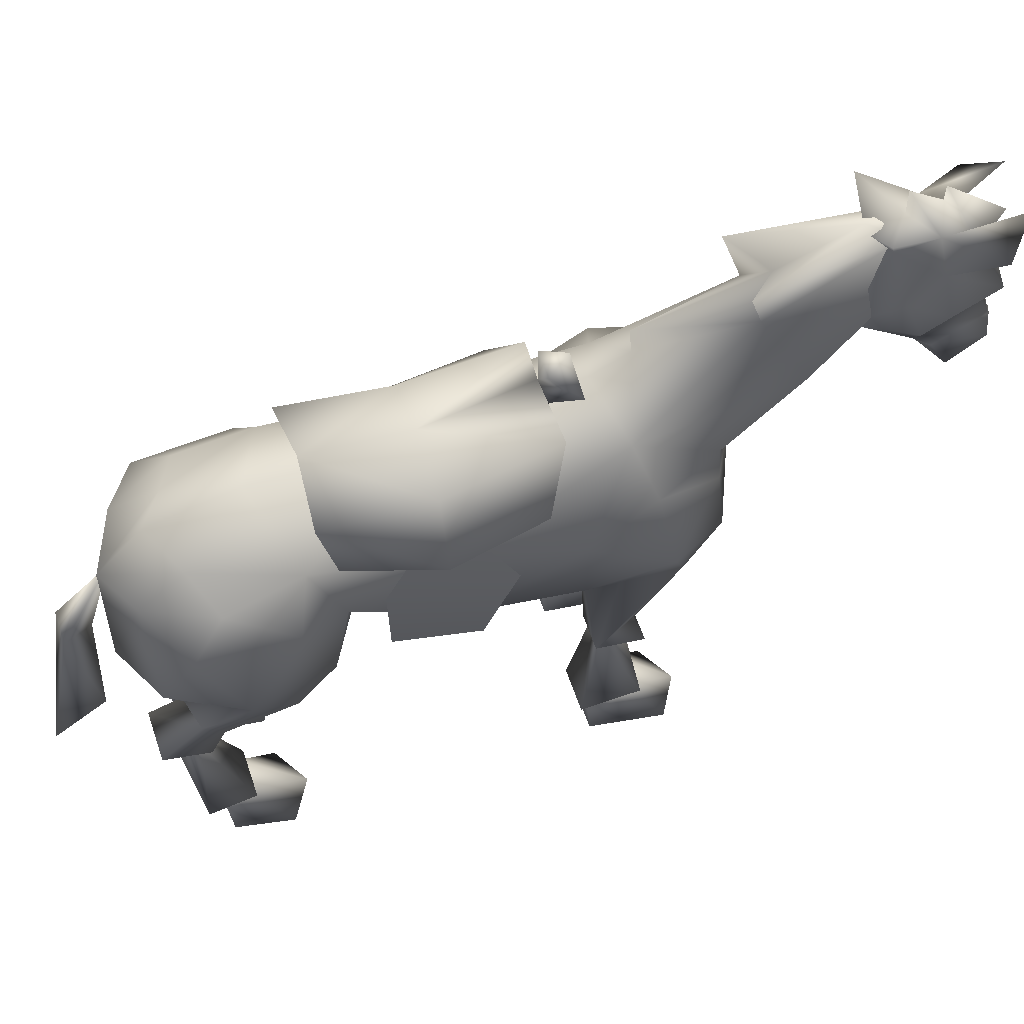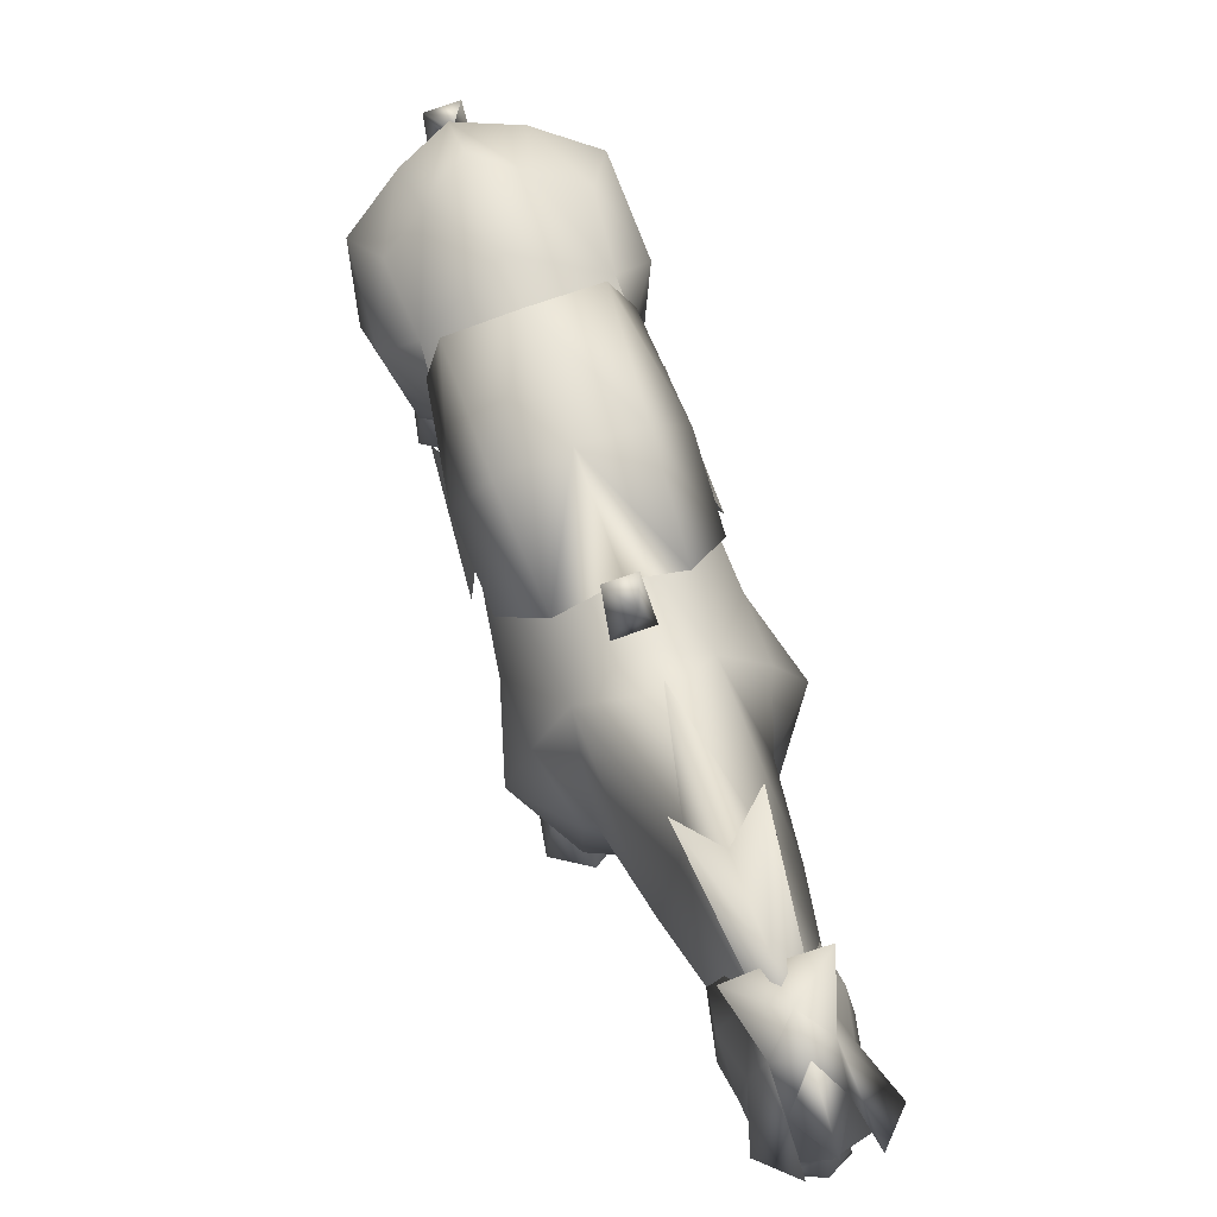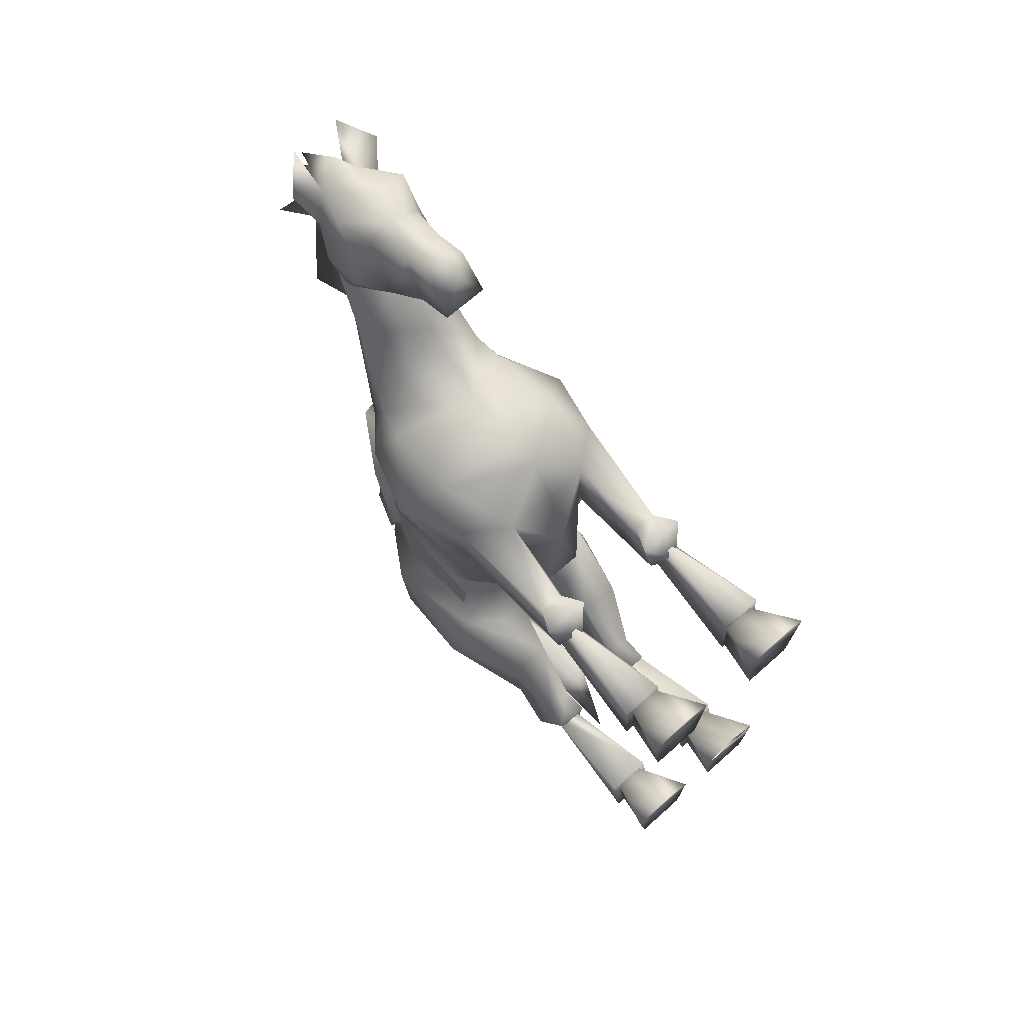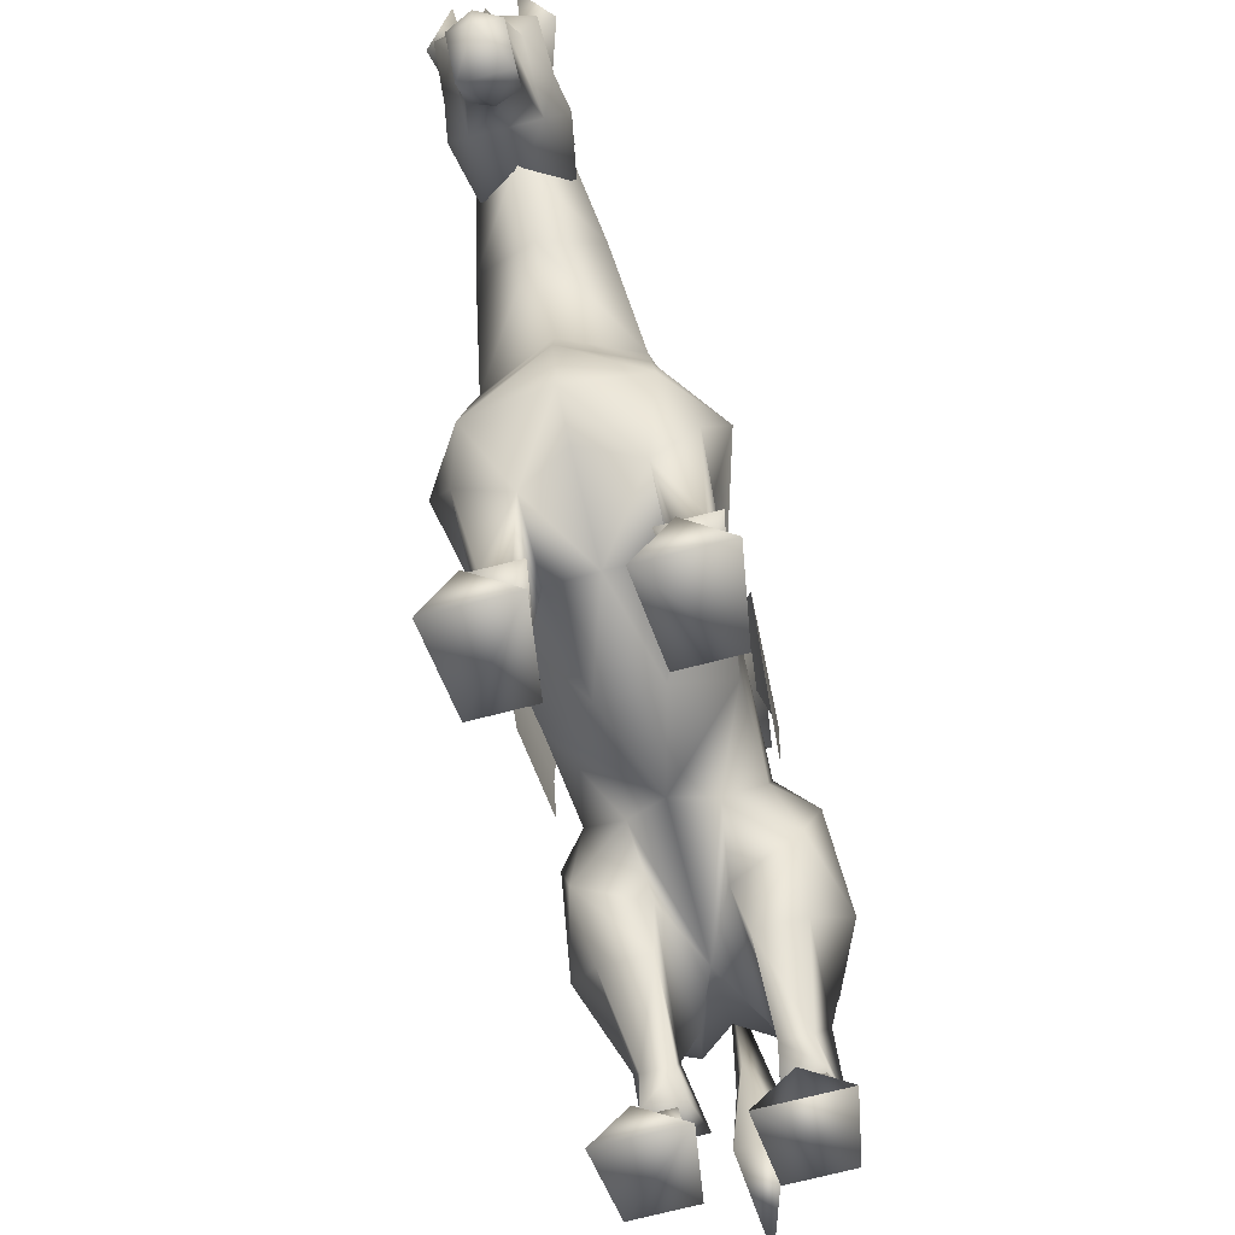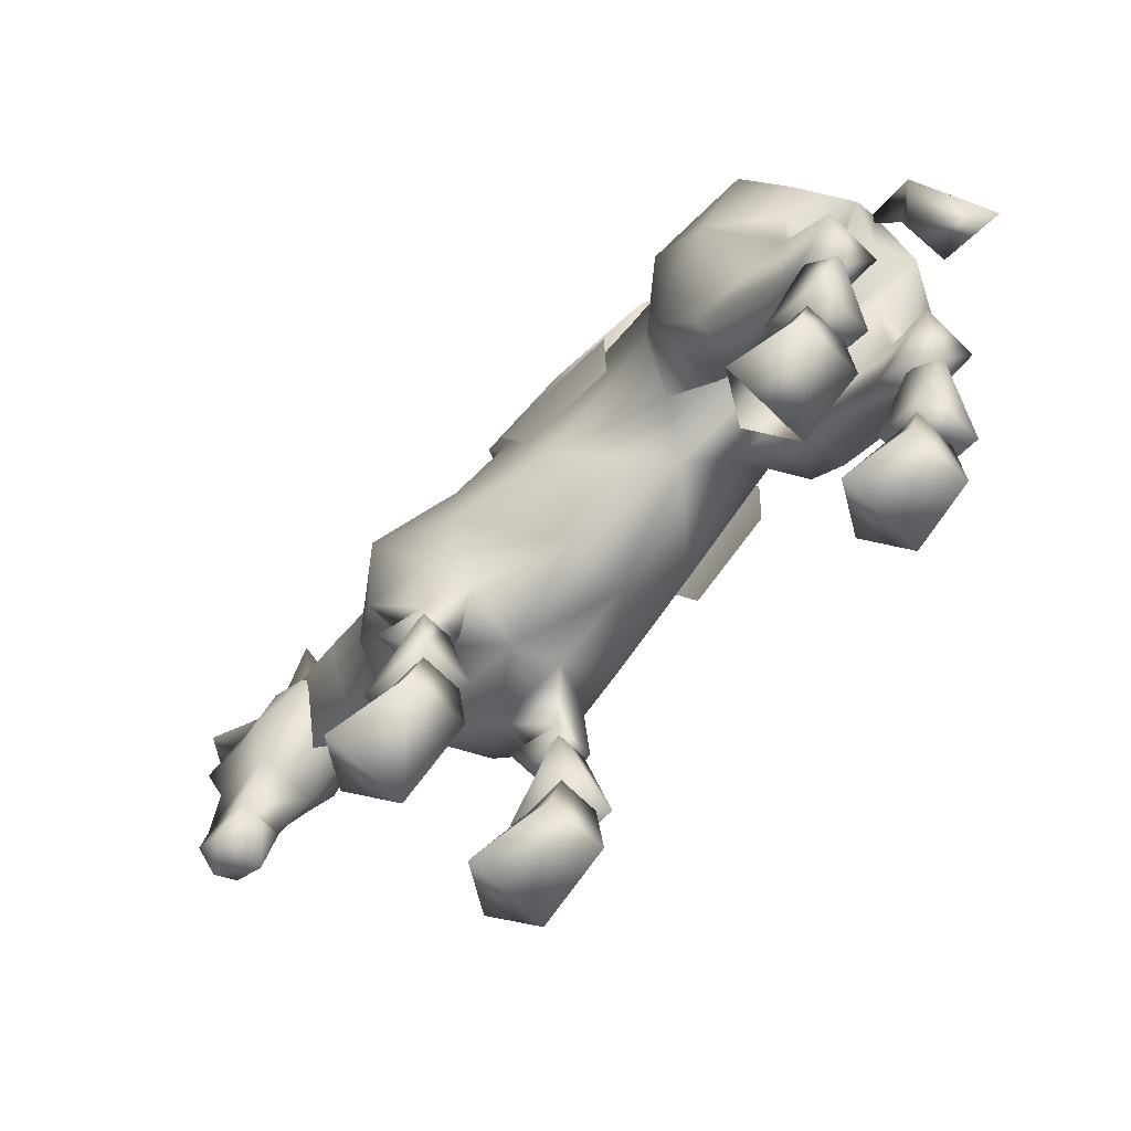
<metadata>
{"format":"obj","ext":"obj","renderer":"f3d","projection":"perspective","resolution":1024,"background":"white","views":[{"elev":61.9,"azim":-109.1,"up":"+Y"},{"elev":79.1,"azim":-19.4,"up":"+Y"},{"elev":68.3,"azim":-41.7,"up":"+Z"},{"elev":-73.6,"azim":14.3,"up":"+Y"},{"elev":-71.3,"azim":135.9,"up":"+Y"}]}
</metadata>
<code>
v -14.98 52.23 -72.61
v -12.16 53.29 -66.07
v -8.19 14.03 -68.8
v -18.73 53.29 -66.07
v -22.57 14.03 -68.8
v -8.481 17.4 -54.62
v -22.86 17.4 -54.62
v -10.88 17.88 -57.2
v -19.43 20.45 -64.28
v -20.04 17.88 -57.2
v -23.1 0.0489 -62.86
v -15.66 0.175 -39.04
v -26.5 0.1304 -45.75
v -10.94 20.45 -64.28
v -7.026 0.04901 -62.86
v -4.602 0.1306 -45.75
v 16.59 147.4 4.699
v 26.76 130 3.916
v 18.2 151.2 -26.3
v 23.36 138.2 -22.67
v -18.3 151.2 -26.3
v -17.76 147.4 4.698
v -0.057 157.1 -24.89
v -0.057 152.8 4.691
v 13.75 154.6 37.46
v -0.057 159.3 35.83
v 24.46 138.2 30.21
v -6.529 154.7 45.79
v -0.057 149.5 31.1
v 3.706 154.7 45.8
v -26.47 138.2 30.21
v -16.26 154.6 37.46
v -0.057 167.2 43.87
v -27.66 130 3.915
v 2.788 167.7 36.74
v -23.37 138.2 -22.67
v -5.451 167.7 36.74
v -0.057 104.3 3.891
v -29.36 118.5 21.44
v -19.74 143.7 5.278
v -26.7 122.7 -12.71
v 25.66 95.14 -12.13
v 26.53 122.7 -12.7
v 27.31 90.34 11.85
v -27.96 90.34 11.85
v -25.47 95.14 -12.13
v 28.01 118.5 21.44
v 18.6 143.7 5.279
v -16.3 51.44 47.23
v -13.88 15.45 59.2
v -13.53 14.26 41.23
v -27.06 15.45 59.2
v -20.03 51.44 54.42
v -23.49 51.44 47.23
v -26.72 14.26 41.23
v -30.46 0.1154 65.98
v -24.13 16.06 55.96
v -26.84 0.05459 44.14
v -19.62 -0.05517 72.67
v -14.74 16.06 55.96
v -8.566 0.1156 65.98
v -11.39 0.05469 44.14
v -14.52 16.96 43.76
v -23.9 16.96 43.76
v -0.057 87.58 84.35
v 20.19 102.5 78.7
v -0.057 96.72 86.57
v -24.25 102.5 78.7
v -0.057 79.86 72.58
v -13.61 82.5 65.06
v 15.07 82.5 65.06
v -0.057 74.22 46.15
v 15.07 82.46 43.75
v -13.61 82.46 43.75
v -0.057 146.8 124.5
v -16.03 149.7 100.8
v -0.057 135.1 107.4
v 18.26 135.7 76.53
v 15.04 149.7 100.8
v 11.79 162.4 116.8
v -0.057 168.8 139.3
v -12.23 162.4 116.8
v -17.97 146 54.24
v -21.05 135.7 76.53
v 13.4 146 54.24
v -0.057 115.7 88.73
v -0.057 86.37 -51.04
v 8.857 80.25 -30.84
v 10.95 97.37 -16.99
v 11.03 102.2 -79.68
v 8.236 88.29 -66.86
v -10.59 69.58 -64.39
v -10.35 56.22 -58.69
v -7.053 58 -76.72
v -21.32 69.58 -64.39
v -21.56 58 -76.72
v -18.44 56.22 -58.69
v -7.901 80.25 -30.84
v -6.358 88.29 -66.86
v -10.71 97.37 -16.99
v -8.565 102.2 -79.68
v 12.48 69.58 -64.39
v 11.27 70.09 -38.29
v -9.885 70.09 -38.29
v 27.03 92.75 -27.33
v -0.057 106.4 -74.68
v 11.94 138.9 -58.01
v 21.61 138.7 -30.77
v 24.37 132.3 -52.5
v -0.057 128.6 -78.4
v -13.77 130.6 -71.26
v -30.95 124.5 -35.27
v -32.24 95.18 -51.2
v -26.38 92.75 -27.34
v -12.1 138.9 -58.01
v -21.88 111.9 -21.64
v -23.3 132.3 -52.5
v -29.16 123.7 -62.4
v -23.22 99.12 -71.54
v -20.86 88.29 -66.86
v 33.73 95.18 -51.2
v 23.23 69.58 -64.39
v 23.04 88.29 -66.86
v 24.4 70.09 -38.29
v -21.98 138.7 -30.77
v -9.287 48.78 -63.32
v -22.99 70.09 -38.29
v -19.67 48.78 -63.32
v 15.55 130.6 -71.26
v -14.21 47.03 -71.49
v 25.38 99.12 -71.54
v 30.7 123.7 -62.4
v 31.46 124.5 -35.27
v 21.45 111.9 -21.64
v 26.36 97.66 39.74
v 24.64 91.26 49.87
v 26.91 91.35 67.11
v 33.23 112.1 61.06
v 25.87 120.2 39.61
v -28.05 91.35 67.11
v -23.17 58.36 56.62
v -16 58.36 56.62
v -12.25 50.96 58.77
v -14.25 48.71 45.46
v -35.71 112.1 61.06
v -29.08 97.67 39.74
v -26.86 91.26 49.87
v -29.17 120.2 39.61
v -19.51 43.4 51.94
v -24.61 48.71 45.46
v -27.18 50.96 58.77
v -3.196 104.5 -91.21
v -0.057 103.7 -83.35
v -0.057 131.6 -75.21
v 6.066 104.5 -91.21
v -0.057 144.3 -65.05
v -4.252 67.04 -86.24
v -0.057 46.2 -102.3
v 7.507 67.04 -86.24
v 10.32 181.8 85.79
v 5.32 181.7 127.4
v 7.277 167.2 90.41
v -0.057 169.1 59.02
v -0.057 159.4 59.97
v -6.792 167.2 90.41
v -0.057 186 117.8
v -4.499 181.7 127.4
v -0.057 177.3 95.15
v -9.174 181.8 85.79
v -0.057 153.4 48.87
v -28.13 133.6 58.22
v -23.07 93.15 10.02
v -0.057 105.2 89.34
v -23.43 126.4 76.33
v -0.057 86.84 -10.24
v 21.68 93.15 10.02
v -9.019 73.87 18.92
v 7.189 73.87 18.92
v 18.78 126.4 76.33
v 24.81 133.6 58.22
v -24.97 130.7 10.52
v -0.057 147.4 4.698
v -0.057 150.2 -39.41
v 23.01 130.7 10.52
v 14.97 14.26 41.23
v 15.31 15.45 59.2
v 17.74 51.44 47.23
v 24.93 51.44 47.23
v 21.47 51.44 54.42
v 28.5 15.45 59.2
v 28.15 14.26 41.23
v 28.27 0.05459 44.14
v 25.56 16.06 55.96
v 31.89 0.1154 65.98
v 21.06 -0.05517 72.67
v 9.998 0.1156 65.98
v 16.17 16.06 55.96
v 12.82 0.05469 44.14
v 15.95 16.96 43.76
v 25.34 16.96 43.76
v 24.6 58.36 56.62
v 17.44 58.36 56.62
v 15.69 48.71 45.46
v 13.68 50.96 58.77
v 20.94 43.4 51.94
v 28.61 50.96 58.77
v 26.05 48.71 45.46
v 9.623 14.03 -68.8
v 13.6 53.29 -66.07
v 16.41 52.23 -72.61
v 24 14.03 -68.8
v 20.16 53.29 -66.07
v 24.29 17.4 -54.62
v 9.913 17.4 -54.62
v 21.48 17.88 -57.2
v 20.86 20.45 -64.28
v 12.31 17.88 -57.2
v 24.54 0.0489 -62.86
v 27.93 0.1304 -45.75
v 17.1 0.175 -39.04
v 12.37 20.45 -64.28
v 8.459 0.04901 -62.86
v 6.034 0.1306 -45.75
v 8.486 58 -76.72
v 11.78 56.22 -58.69
v 19.87 56.22 -58.69
v 22.99 58 -76.72
v 10.72 48.78 -63.32
v 21.11 48.78 -63.32
v 15.65 47.03 -71.49
v -13.44 165.3 126.2
v -14.5 151.1 131.4
v -13.03 152.8 139.9
v -11.07 170 136.6
v -8.783 140.9 132.6
v -8.469 148.8 150.6
v -12.19 158.5 153.4
v 12.67 152.8 139.9
v 14.44 151.1 131.4
v 13.19 165.3 126.2
v 10.77 170 136.6
v 8.629 140.9 132.6
v 8.173 148.8 150.6
v 11.93 158.5 153.4
v 15.48 174.7 150.7
v 6.08 173.3 146.3
v 7.599 183 158
v -15.74 174.7 150.7
v -6.563 173.3 146.3
v -7.926 183 158
v 6.764 181.3 135.2
v -6.922 181.3 135.2
v 6.143 129.4 141.3
v -6.327 129.3 141.2
v -5.824 136 156.4
v -0.000504 128.6 160.3
v 5.577 136 156.4
v -0.000504 149 153.9
v -0.000504 157.4 156.5
v -0.000504 164.9 153.4
v -6.737 126.4 157.2
v -6.759 118.2 146.8
v -0.000504 121.1 157.9
v -0.000504 124.3 139.5
v 6.729 118.2 146.9
v 6.526 126.4 157.2
v -11.71 191.3 119.1
v -0.000504 181.9 118.3
v -6.186 179.5 123.5
v -10.76 161.8 110.9
v -0.000504 147.7 120.4
v 5.909 179.5 123.5
v 10.51 161.8 110.9
v -0.000504 174.2 111
v 11.64 191.3 119.1
v -0.000504 185.6 128.2
v -0.000504 194.7 127.8
v -0.000504 186.4 137.9
v -0.000504 192.2 137.9
v -0.000504 174 156.7
g Mesh01
f 1 2 3
f 4 1 5
f 5 6 7
f 5 3 6
f 1 3 5
f 4 5 7
f 6 4 7
f 6 2 4
f 3 2 6
f 8 9 10
f 11 10 9
f 12 10 13
f 14 11 9
f 8 14 9
f 11 14 15
f 13 10 11
f 8 15 14
f 8 12 16
f 15 8 16
f 12 8 10
f 11 16 13
f 13 16 12
f 15 16 11
f 17 18 19
f 19 18 20
f 21 22 23
f 23 22 24
f 25 17 24
f 25 24 26
f 25 27 17
f 17 27 18
f 28 26 29
f 30 28 29
f 31 32 22
f 30 29 26
f 33 28 30
f 31 22 34
f 33 30 35
f 34 22 21
f 34 21 36
f 30 26 35
f 22 32 24
f 24 32 26
f 17 19 23
f 17 23 24
f 28 33 37
f 26 37 35
f 37 26 28
f 37 33 35
f 20 38 19
f 19 38 23
f 25 38 27
f 26 38 25
f 38 21 23
f 27 38 18
f 18 38 20
f 38 36 21
f 38 31 34
f 38 34 36
f 38 26 32
f 38 32 31
f 39 40 41
f 42 43 44
f 39 41 45
f 45 41 46
f 44 43 47
f 43 48 47
f 49 50 51
f 52 53 54
f 55 50 52
f 55 51 50
f 55 49 51
f 55 54 49
f 50 49 53
f 52 54 55
f 53 52 50
f 56 57 58
f 59 57 56
f 60 59 61
f 62 60 61
f 60 62 63
f 59 60 57
f 58 63 62
f 58 57 64
f 57 63 64
f 60 63 57
f 63 58 64
f 58 61 56
f 62 61 58
f 56 61 59
f 65 66 67
f 68 65 67
f 69 65 70
f 65 69 71
f 71 69 72
f 65 68 70
f 69 70 72
f 71 72 73
f 66 65 71
f 70 74 72
f 75 76 77
f 77 78 79
f 80 81 75
f 75 79 80
f 76 75 82
f 76 83 84
f 85 79 78
f 79 75 77
f 77 84 86
f 75 81 82
f 84 77 76
f 78 77 86
f 87 88 89
f 87 90 91
f 92 93 94
f 95 96 97
f 98 99 87
f 99 98 92
f 87 100 98
f 87 99 101
f 102 103 88
f 98 104 92
f 88 103 105
f 87 101 106
f 92 104 93
f 95 94 96
f 88 91 102
f 107 108 109
f 106 101 110
f 111 110 101
f 112 113 114
f 90 106 110
f 87 106 90
f 111 115 110
f 98 100 114
f 104 98 114
f 100 116 114
f 112 117 118
f 118 111 119
f 119 101 120
f 111 101 119
f 118 117 111
f 121 122 123
f 121 124 122
f 101 99 120
f 117 112 125
f 99 92 120
f 126 94 93
f 112 116 125
f 120 92 95
f 115 111 117
f 125 115 117
f 104 127 97
f 114 127 104
f 127 95 97
f 119 120 113
f 104 97 93
f 126 93 128
f 110 129 90
f 126 130 94
f 128 93 97
f 113 112 118
f 113 118 119
f 128 97 96
f 131 121 123
f 130 96 94
f 92 94 95
f 132 131 129
f 109 129 107
f 129 131 90
f 121 132 133
f 121 131 132
f 90 123 91
f 131 123 90
f 91 123 102
f 105 103 124
f 108 134 133
f 123 122 102
f 110 107 129
f 128 130 126
f 134 89 105
f 113 95 127
f 96 130 128
f 113 127 114
f 113 120 95
f 133 134 105
f 133 105 121
f 112 114 116
f 121 105 124
f 133 109 108
f 132 109 133
f 109 132 129
f 105 89 88
f 88 87 91
f 73 135 136
f 137 138 66
f 139 138 135
f 135 138 136
f 140 141 70
f 142 70 141
f 142 143 144
f 145 146 147
f 145 147 140
f 141 143 142
f 70 68 140
f 148 146 145
f 149 144 143
f 68 145 140
f 74 147 146
f 150 151 141
f 150 149 151
f 151 149 143
f 141 151 143
f 149 150 144
f 150 74 144
f 74 70 144
f 136 138 137
f 70 142 144
f 71 137 66
f 140 150 141
f 147 150 140
f 74 150 147
f 152 153 154
f 152 154 155
f 156 107 110
f 110 115 156
f 153 155 154
f 157 152 158
f 159 158 155
f 155 153 159
f 158 152 155
f 152 157 153
f 159 153 157
f 158 159 157
f 160 161 162
f 163 164 165
f 161 166 167
f 162 168 160
f 160 168 166
f 161 160 166
f 166 168 169
f 167 166 169
f 168 165 169
f 167 169 165
f 164 170 83
f 164 83 165
f 164 162 85
f 164 85 170
f 81 161 167
f 162 80 79
f 161 81 80
f 81 167 82
f 82 165 76
f 83 76 165
f 79 85 162
f 165 82 167
f 80 162 161
f 168 163 165
f 168 162 163
f 162 164 163
f 145 171 148
f 172 146 148
f 68 173 174
f 84 174 86
f 175 89 176
f 174 173 86
f 177 175 178
f 134 176 89
f 175 172 100
f 178 175 176
f 177 172 175
f 100 172 116
f 174 171 145
f 68 174 145
f 84 171 174
f 171 84 83
f 68 67 173
f 83 148 171
f 177 146 172
f 177 74 146
f 73 72 178
f 72 177 178
f 173 66 179
f 73 178 135
f 67 66 173
f 179 78 86
f 180 138 139
f 139 85 180
f 135 178 176
f 135 176 139
f 180 78 179
f 173 179 86
f 100 87 175
f 78 180 85
f 74 177 72
f 179 66 138
f 175 87 89
f 180 179 138
f 172 181 116
f 172 148 181
f 125 116 181
f 181 182 125
f 182 181 83
f 182 183 125
f 83 181 148
f 182 83 170
f 156 115 183
f 125 183 115
f 183 108 107
f 107 156 183
f 184 85 139
f 184 182 85
f 184 176 134
f 139 176 184
f 182 184 108
f 134 108 184
f 85 182 170
f 183 182 108
f 185 186 187
f 188 189 190
f 190 186 191
f 186 185 191
f 185 187 191
f 187 188 191
f 189 187 186
f 191 188 190
f 186 190 189
f 192 193 194
f 194 193 195
f 196 195 197
f 196 197 198
f 199 198 197
f 193 197 195
f 198 199 192
f 200 193 192
f 200 199 193
f 193 199 197
f 200 192 199
f 194 196 192
f 192 196 198
f 195 196 194
f 71 201 137
f 201 71 202
f 203 204 202
f 202 204 201
f 204 203 205
f 201 206 207
f 206 205 207
f 204 205 206
f 204 206 201
f 203 207 205
f 203 73 207
f 203 71 73
f 203 202 71
f 201 207 137
f 137 207 136
f 136 207 73
f 208 209 210
f 211 210 212
f 213 214 211
f 214 208 211
f 211 208 210
f 213 211 212
f 213 212 214
f 212 209 214
f 214 209 208
f 215 216 217
f 216 215 218
f 219 215 220
f 216 218 221
f 216 221 217
f 222 221 218
f 218 215 219
f 221 222 217
f 223 220 217
f 223 217 222
f 215 217 220
f 219 223 218
f 218 223 222
f 224 225 102
f 226 227 122
f 225 103 102
f 227 224 122
f 225 224 228
f 226 124 103
f 226 122 124
f 225 226 103
f 229 225 228
f 224 230 228
f 226 225 229
f 227 226 229
f 224 227 230
f 122 224 102
f 228 230 229
f 229 230 227
g Material.193_Epona_grp.png
f 231 232 233
f 233 234 231
f 233 235 236
f 235 233 232
f 234 233 237
f 237 233 236
f 238 239 240
f 241 238 240
f 242 238 243
f 238 242 239
f 244 243 238
f 238 241 244
f 245 246 241
f 247 246 245
f 248 234 249
f 248 249 250
f 247 251 246
f 250 249 252
f 247 245 251
f 248 250 252
f 248 252 234
f 245 241 251
f 253 254 235
f 254 255 235
f 255 256 257
f 236 235 255
f 253 242 257
f 243 257 242
f 242 253 235
f 241 246 244
f 244 258 243
f 259 258 244
f 258 255 257
f 260 259 246
f 243 258 257
f 249 234 237
f 246 259 244
f 259 260 249
f 259 249 237
f 258 237 236
f 258 259 237
f 258 236 255
f 261 256 255
f 254 261 255
f 261 254 262
f 263 256 261
f 262 264 265
f 262 263 261
f 263 262 265
f 253 266 265
f 266 253 257
f 263 265 266
f 256 266 257
f 256 263 266
f 265 264 253
f 264 254 253
f 264 262 254
f 267 268 269
f 252 267 269
f 235 270 271
f 234 269 231
f 241 240 272
f 234 252 269
f 242 235 271
f 231 270 232
f 242 273 239
f 239 273 240
f 273 272 240
f 231 269 270
f 268 274 269
f 269 274 270
f 273 242 271
f 268 275 272
f 273 271 270
f 270 235 232
f 268 267 276
f 273 270 274
f 272 251 241
f 267 252 276
f 274 268 272
f 272 273 274
f 251 275 276
f 275 251 272
f 275 268 276
f 277 252 278
f 251 277 278
f 277 251 276
f 252 249 278
f 278 246 251
f 252 277 276
f 279 249 280
f 278 249 279
f 280 260 246
f 280 249 260
f 279 246 278
f 280 246 279

</code>
